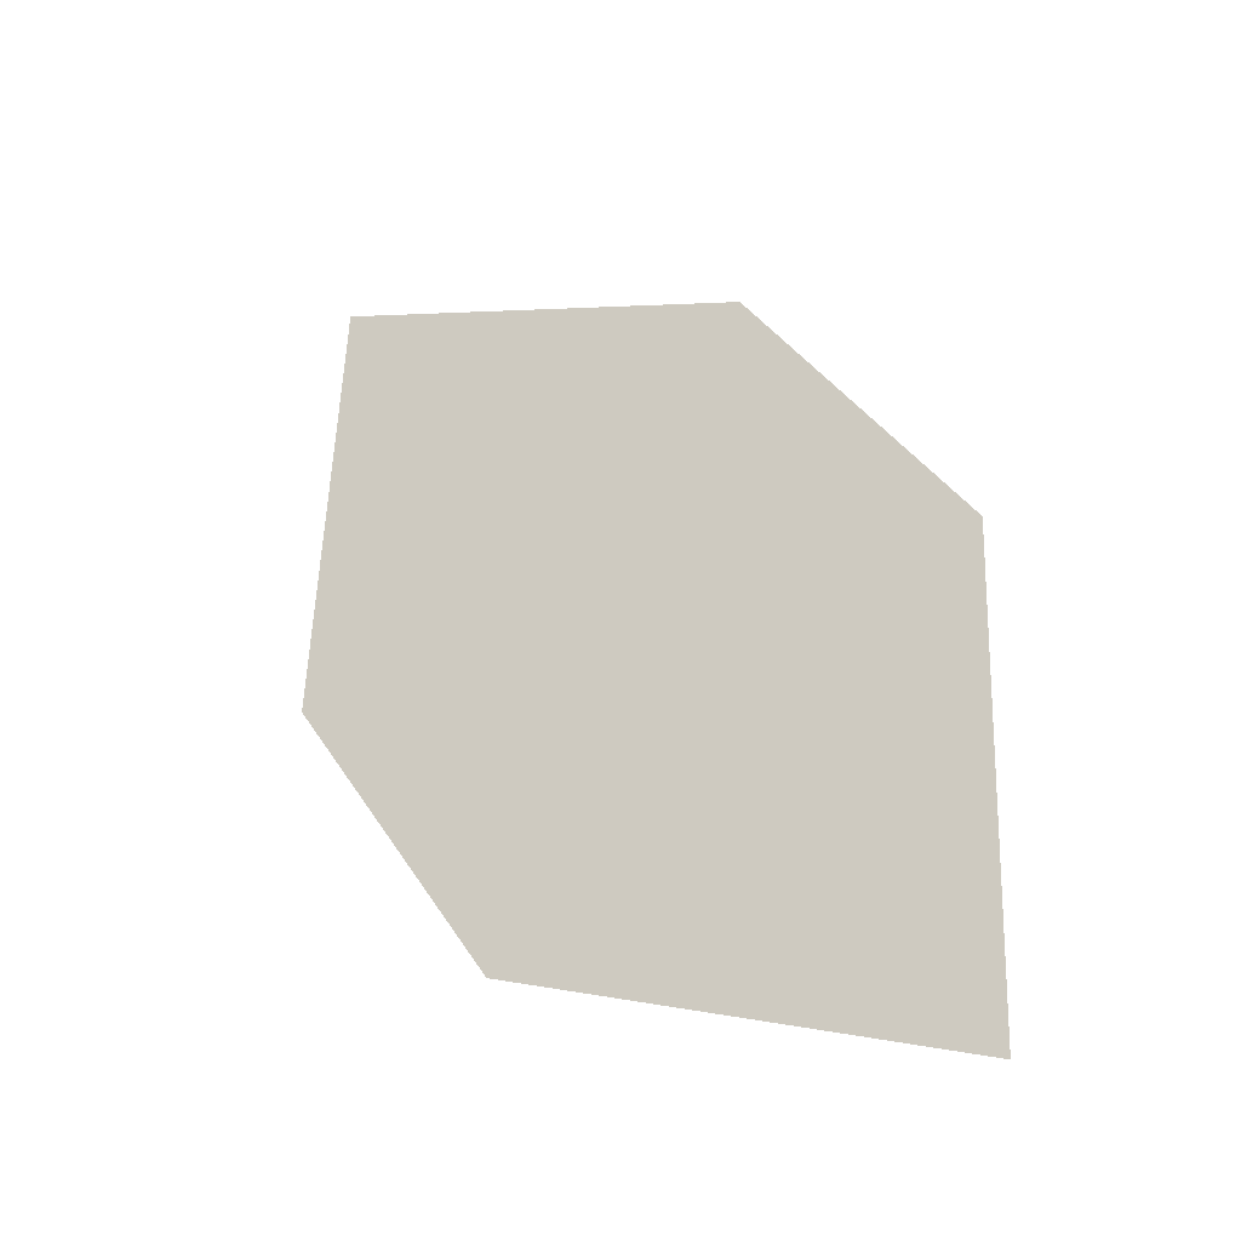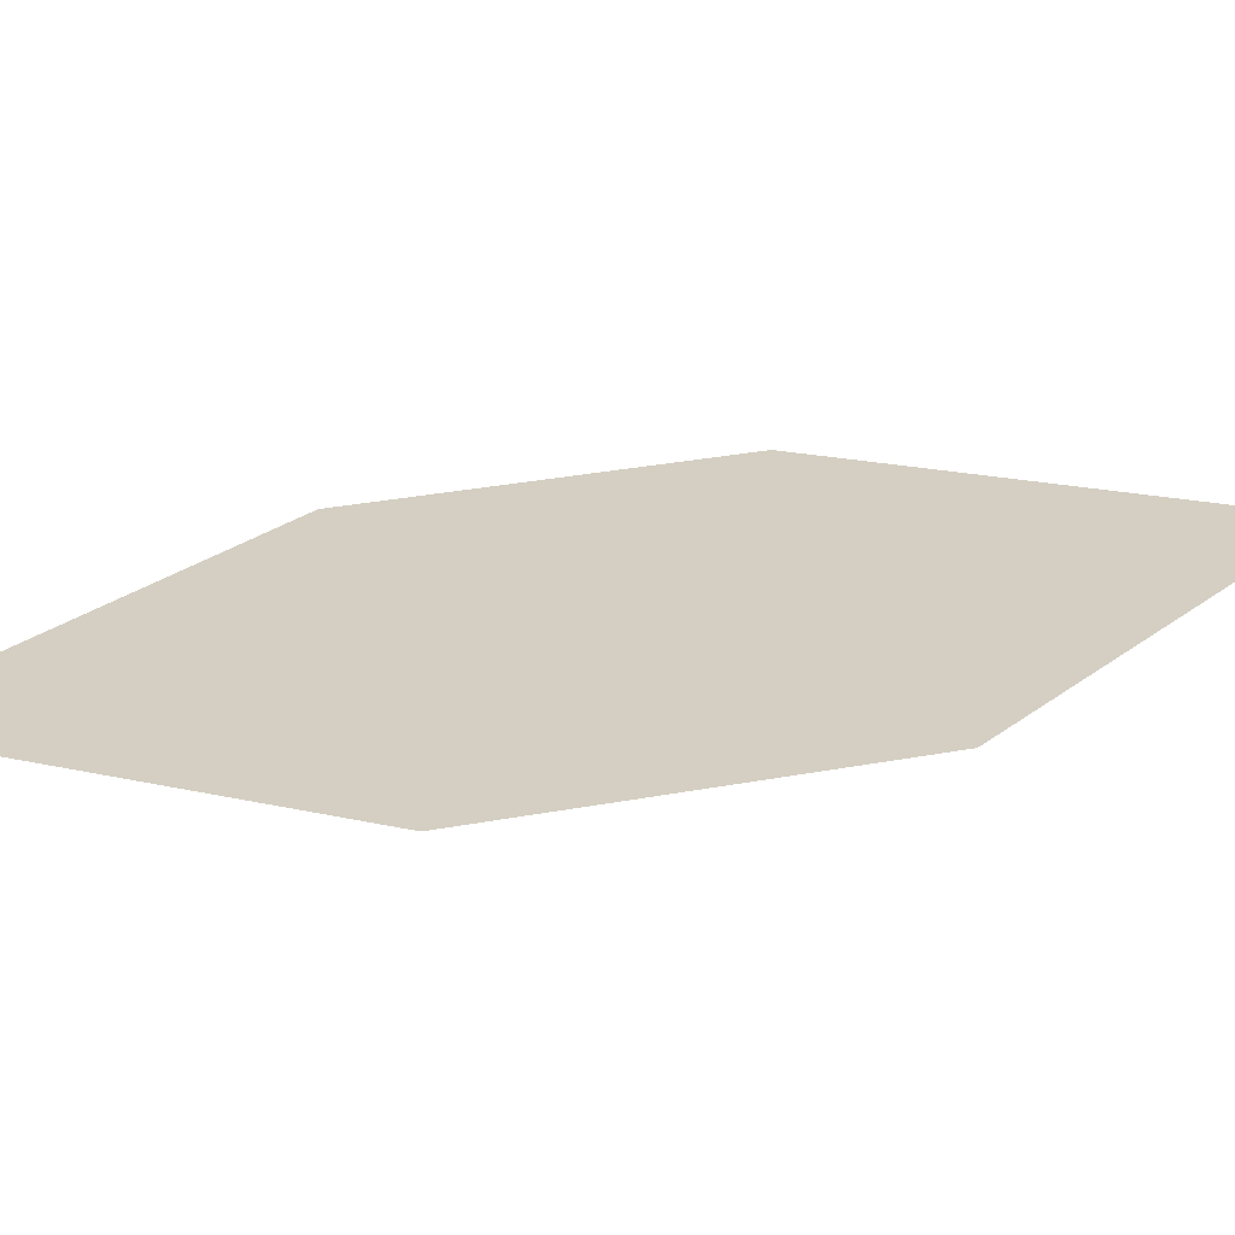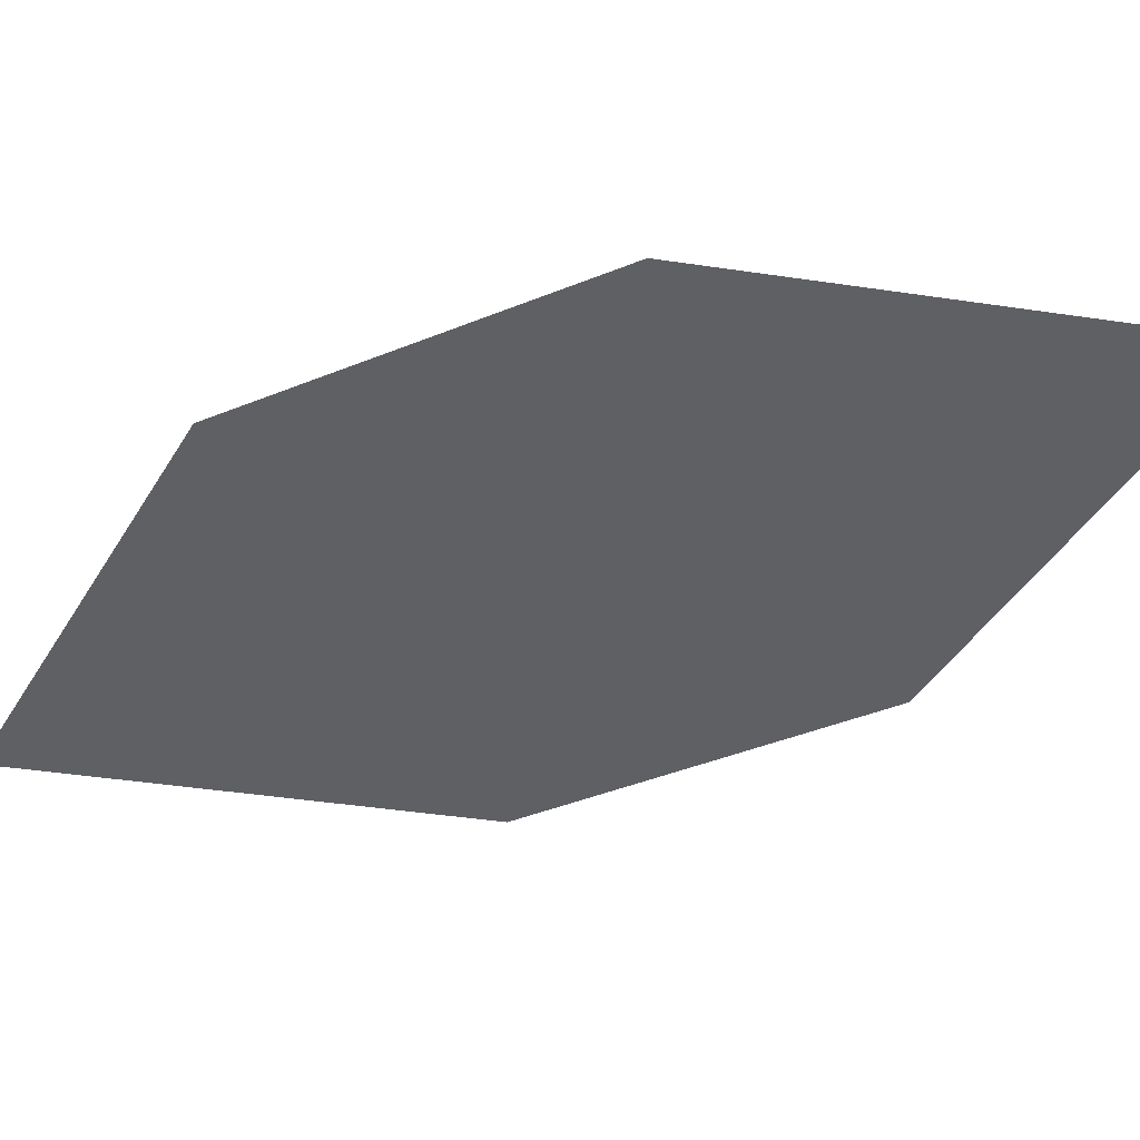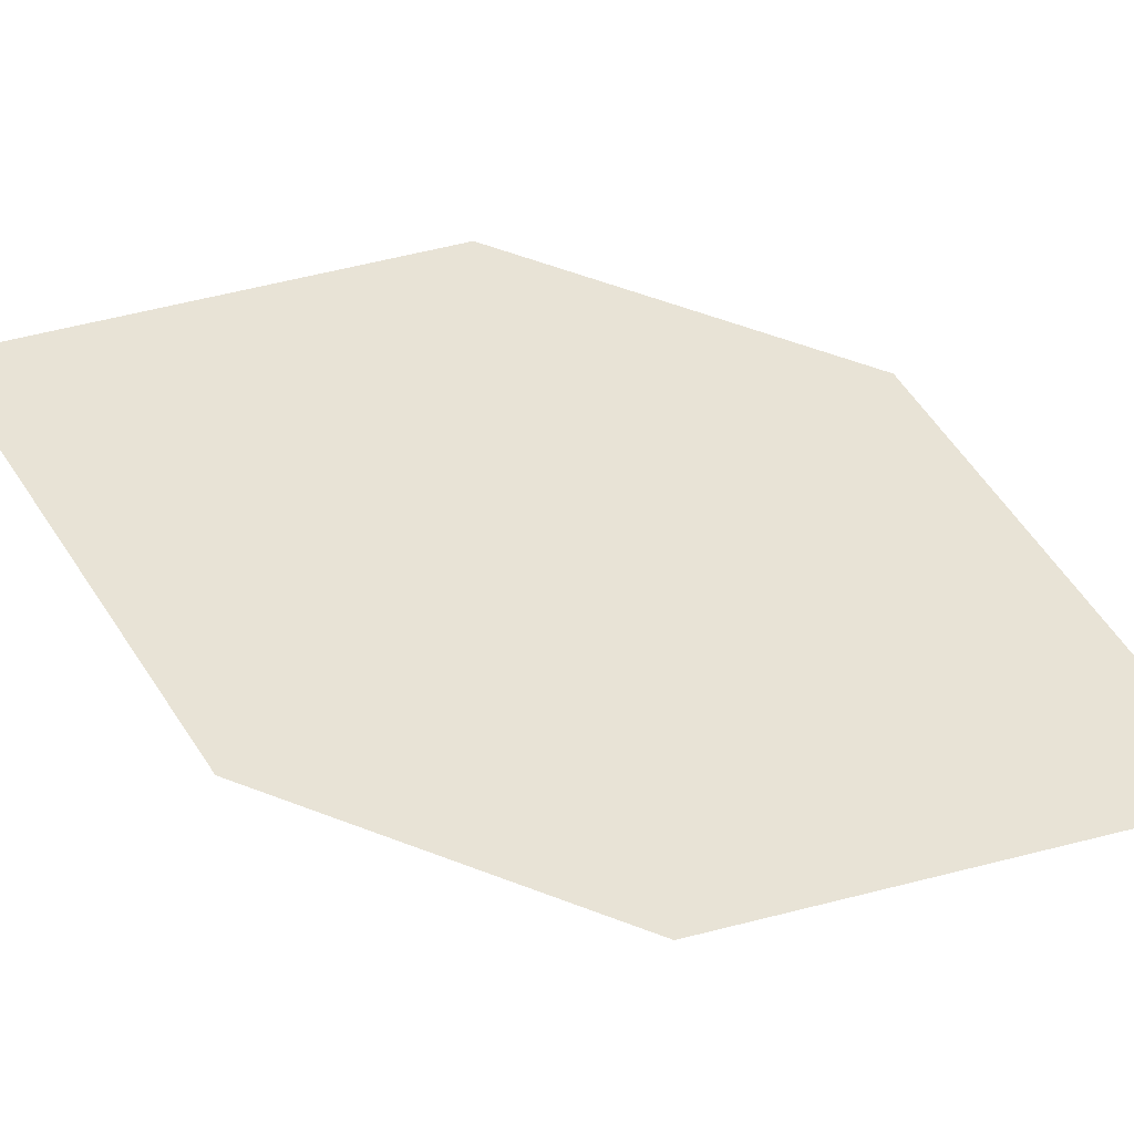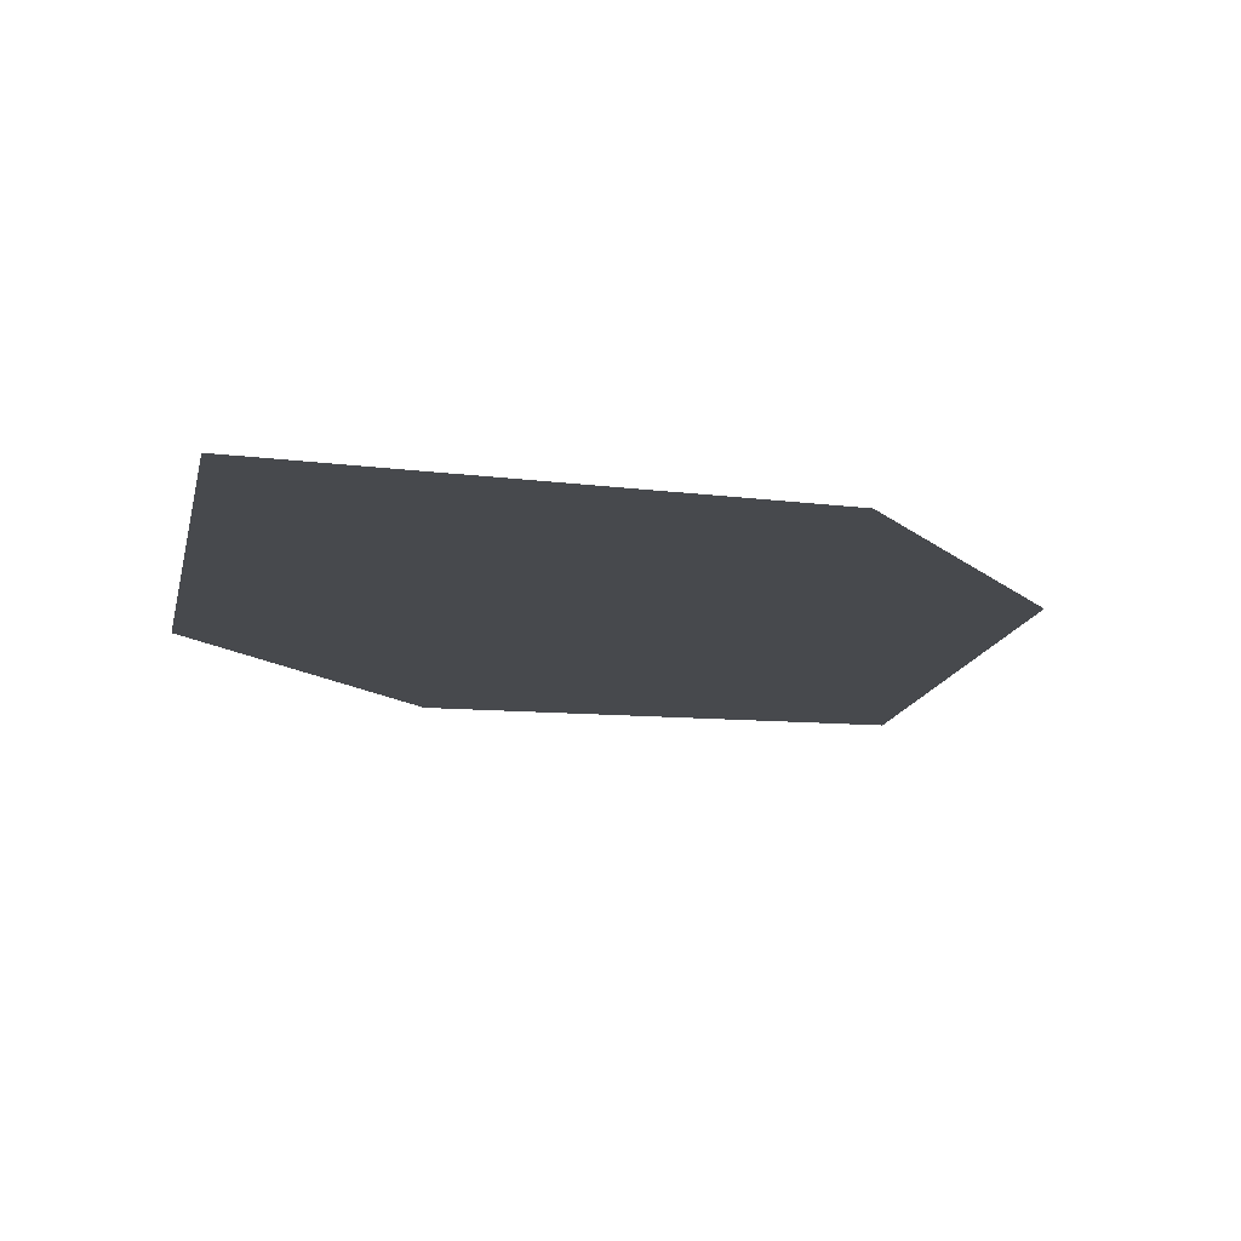
<metadata>
{"format":"obj","ext":"obj","renderer":"f3d","projection":"perspective","resolution":1024,"background":"white","views":[{"elev":-31.2,"azim":31.4,"up":"+Y"},{"elev":29.3,"azim":-67.5,"up":"+Z"},{"elev":-47.9,"azim":150.5,"up":"+Z"},{"elev":66.2,"azim":-34.0,"up":"+Z"},{"elev":-12.8,"azim":-120.3,"up":"+Z"}]}
</metadata>
<code>
o leaves.016
v -0.08771 0.06181 0.6432
v -0.08753 0.1128 0.6399
v -0.1595 0.1644 0.6388
v -0.1358 0.07921 0.6435
v -0.1597 0.1134 0.642
v -0.1115 0.147 0.6385
f 1 2 6 3
f 1 3 5 4

</code>
